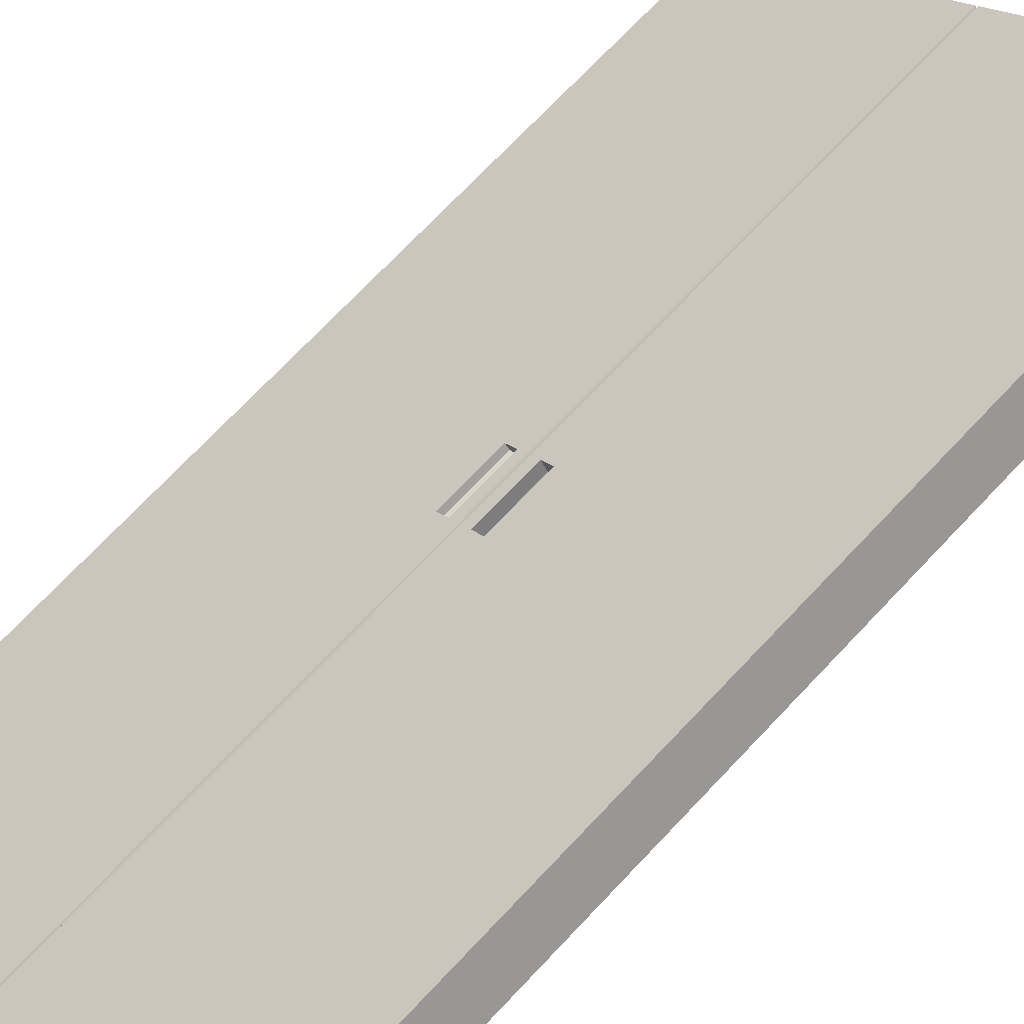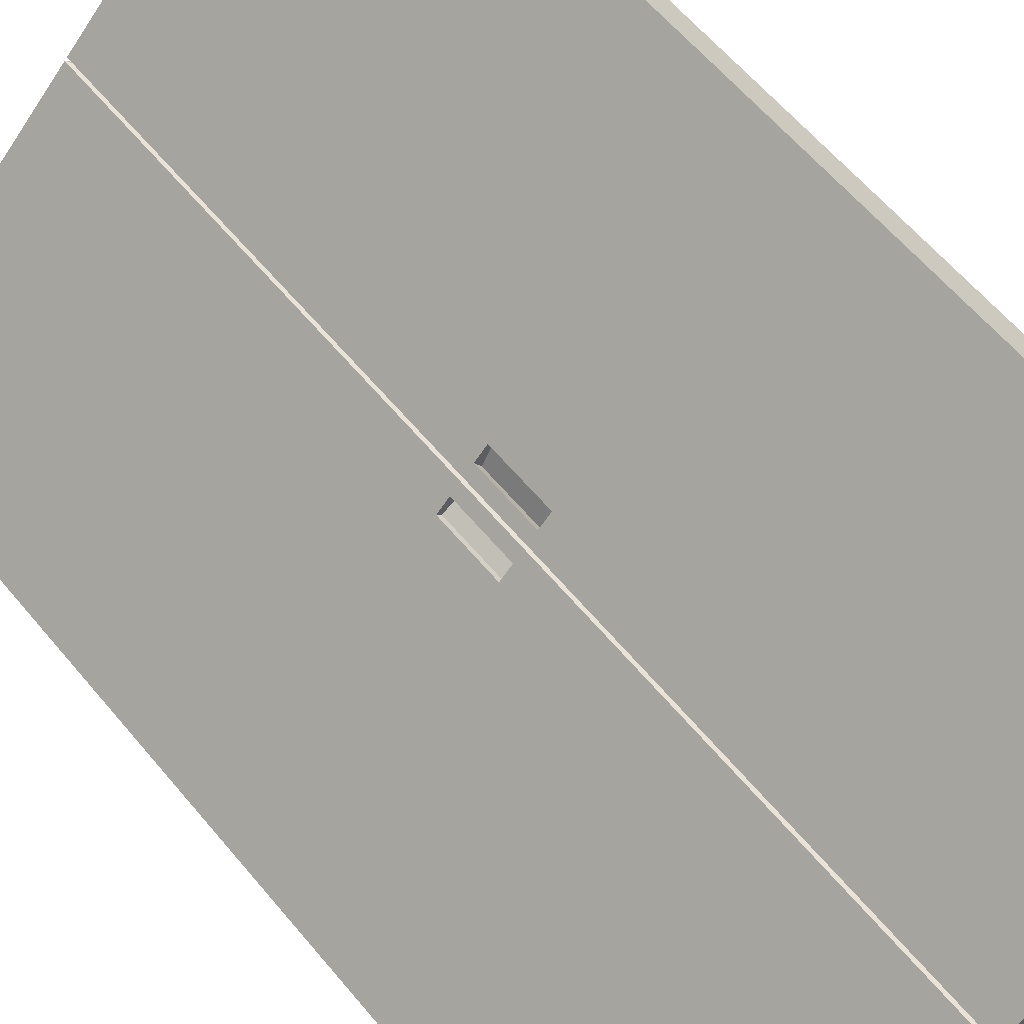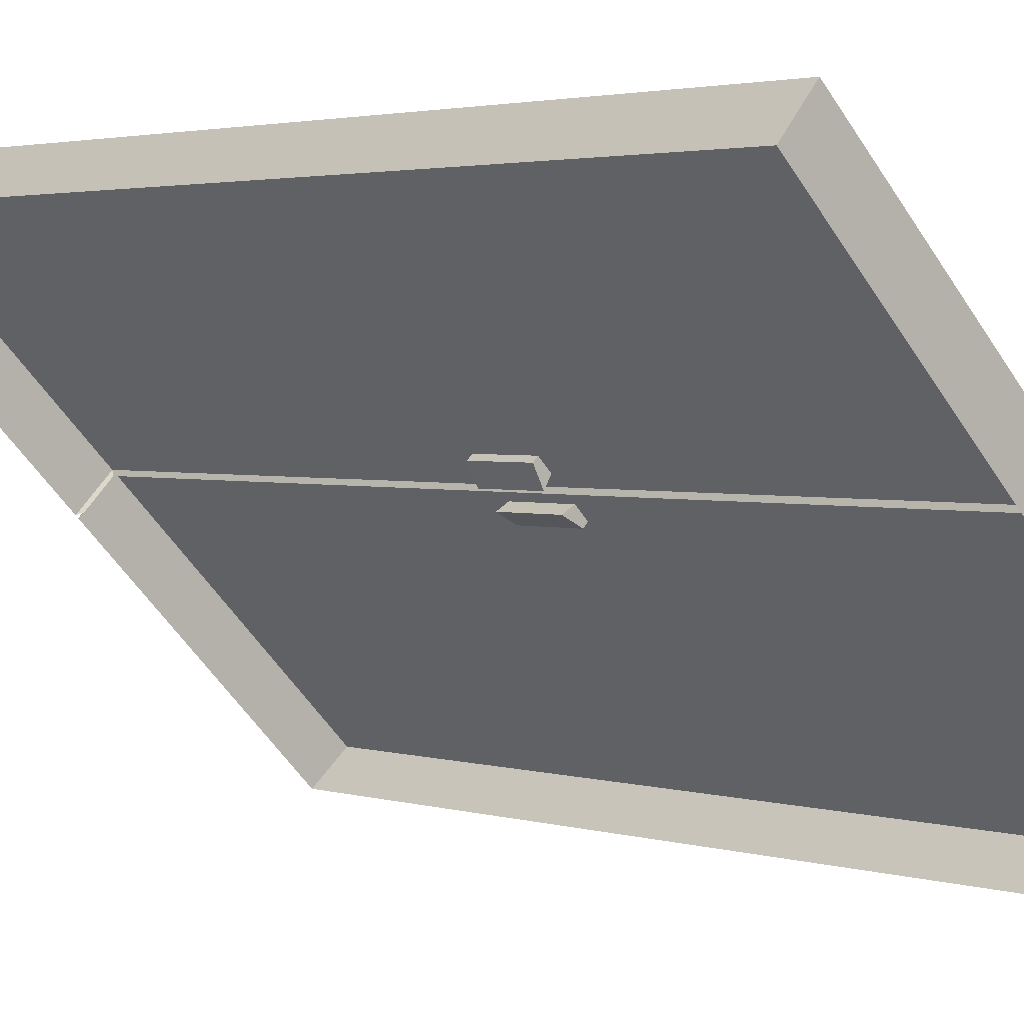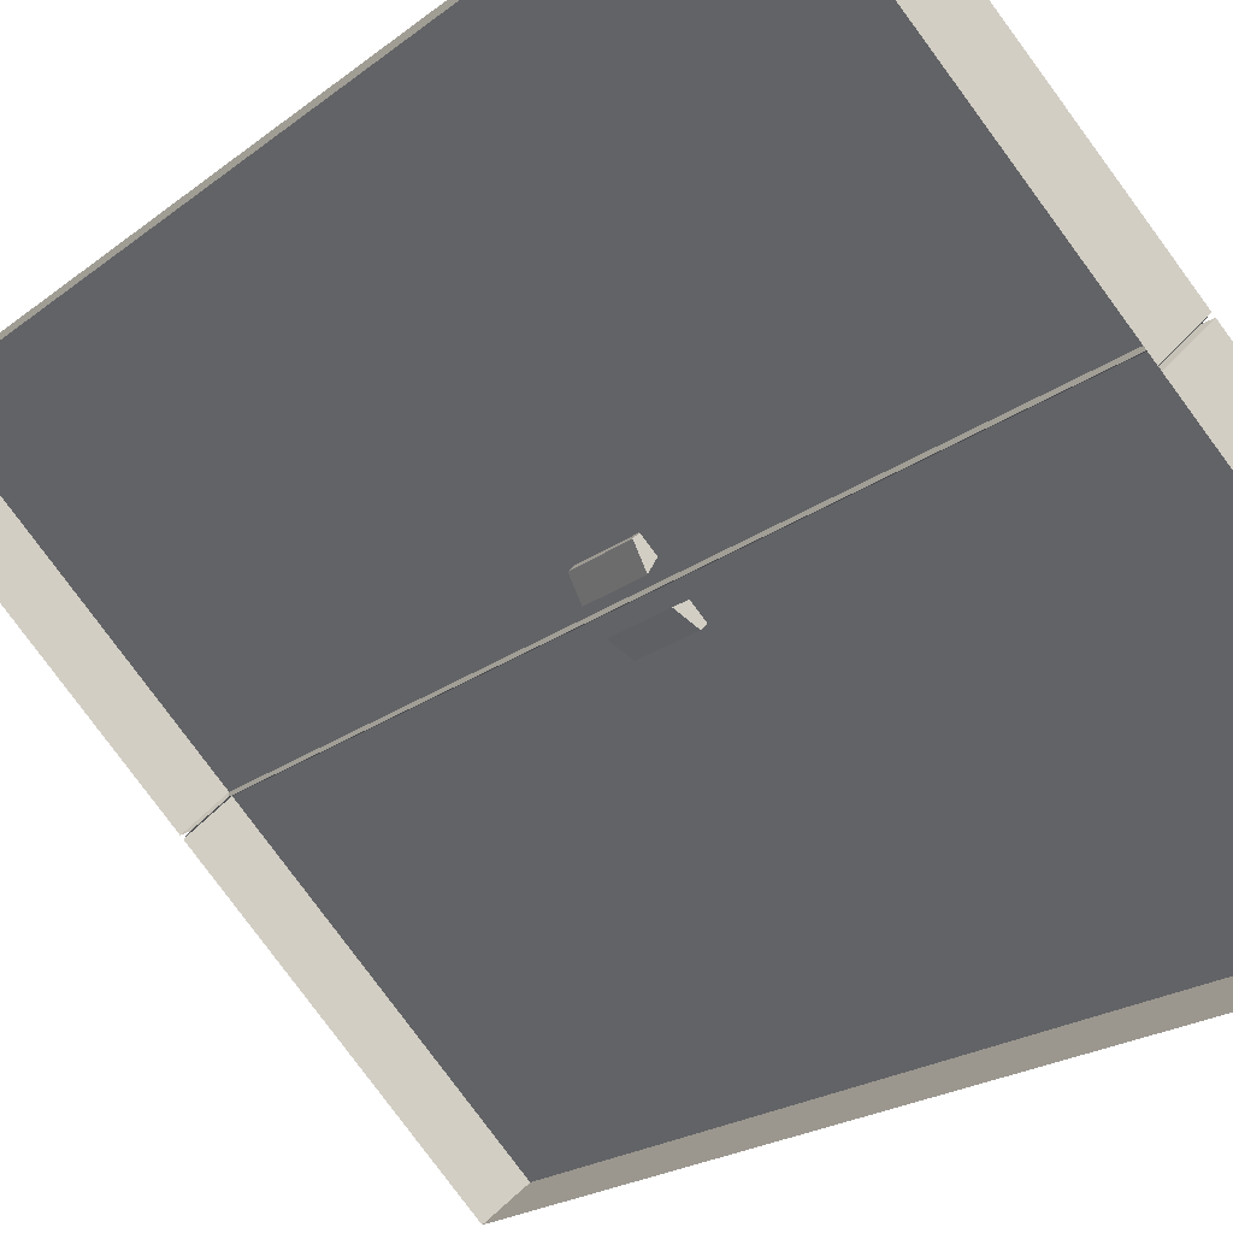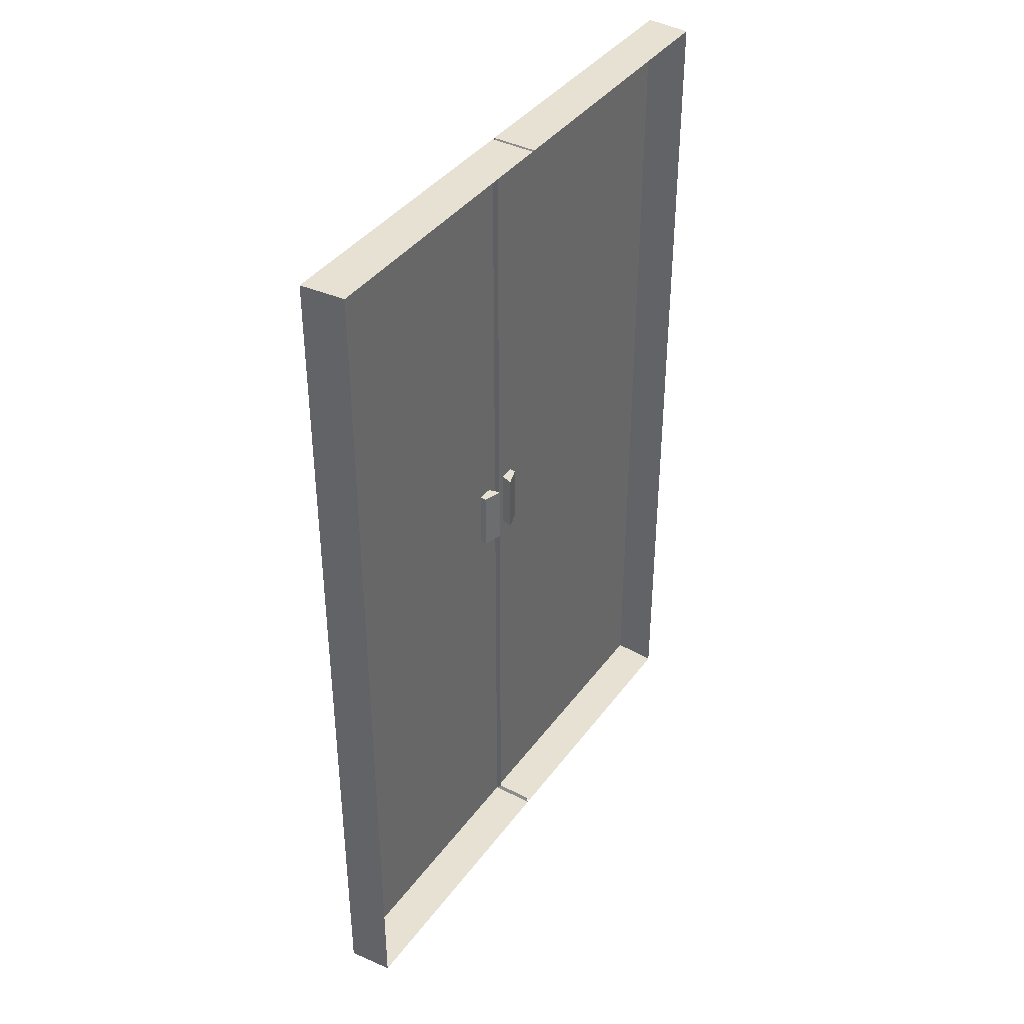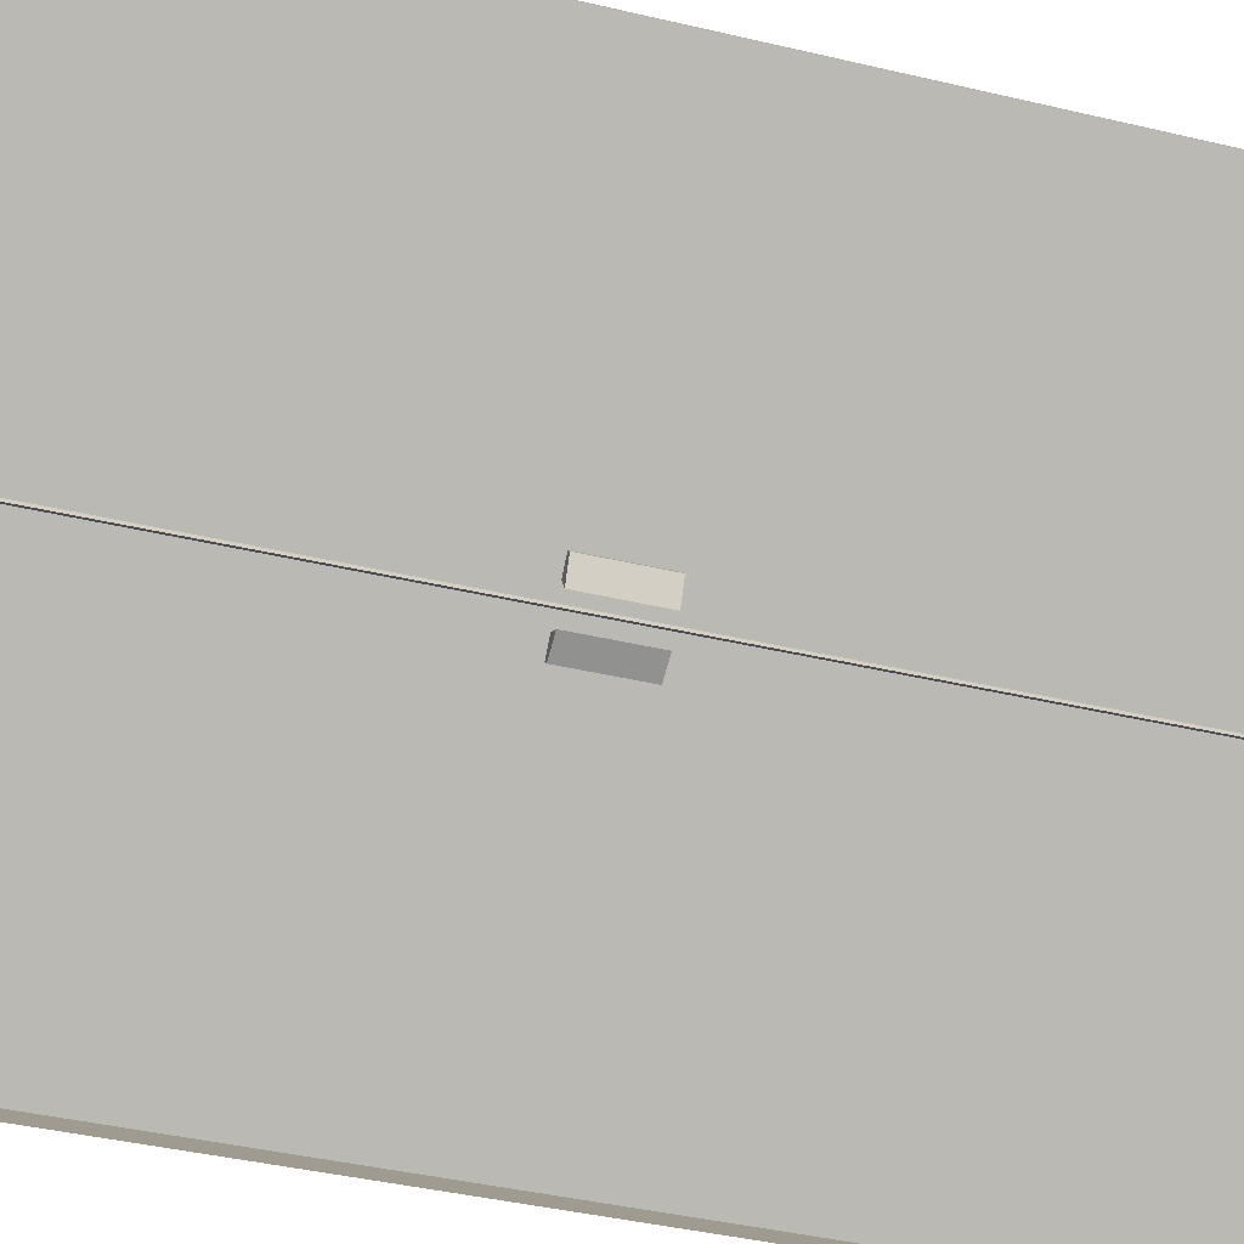
<metadata>
{"format":"obj","ext":"obj","renderer":"f3d","projection":"perspective","resolution":1024,"background":"white","views":[{"elev":72.8,"azim":-136.5,"up":"+Z"},{"elev":60.0,"azim":140.7,"up":"+Z"},{"elev":2.4,"azim":-41.4,"up":"+Z"},{"elev":-18.3,"azim":-33.0,"up":"+Z"},{"elev":39.4,"azim":167.5,"up":"+Y"},{"elev":-39.2,"azim":-106.7,"up":"+Z"}]}
</metadata>
<code>
o ClosetDoor_ClosetDoor_auv
v 1.382 -0 2.43
v 1.307 -0 2.364
v 1.307 2 2.364
v 1.382 2 2.43
v 0.3641 -1e-06 3.307
v 0.833 -0 2.838
v 0.9037 -0 2.908
v 0.4297 -1e-06 3.382
v 0.3641 2 3.307
v 0.4297 2 3.382
v 0.9037 2 2.908
v 0.833 2 2.838
v 0.899 0.01 2.899
v 0.899 1.99 2.899
v 0.9523 1.069 2.86
v 0.9429 1.069 2.85
v 0.9429 0.9314 2.85
v 0.9523 0.9314 2.86
v 0.9276 0.9314 2.885
v 0.9038 0.9314 2.871
v 0.9038 1.069 2.871
v 0.9276 1.069 2.885
v 0.8599 0.9314 2.952
v 0.8504 0.9314 2.943
v 0.8504 1.069 2.943
v 0.8599 1.069 2.952
v 0.8845 1.069 2.928
v 0.8707 1.069 2.904
v 0.8707 0.9314 2.904
v 0.8845 0.9314 2.928
v 0.8424 0.01 2.842
v 0.9084 2 2.904
v 0.8377 2 2.833
v 0.8424 1.99 2.842
v 0.9084 -0 2.904
v 0.8377 -0 2.833
f 1 2 3 4
f 5 6 7 8
f 9 10 11 12
f 13 14 11 7
f 15 16 17 18
f 19 20 21 22
f 23 24 25 26
f 27 28 29 30
f 10 9 5 8
f 31 13 7 6
f 32 33 34 14
f 18 17 20 19
f 22 21 16 15
f 28 25 24 29
f 1 35 36 2
f 3 33 32 4
f 14 13 35 32
f 34 12 11 14
f 26 25 28 27
f 30 29 24 23
f 20 17 16 21
f 1 18 19 35
f 8 23 26 10
f 4 15 18 1
f 10 26 27 11
f 31 36 35 13
f 35 19 22 32
f 7 30 23 8
f 11 27 30 7
f 32 22 15 4

</code>
